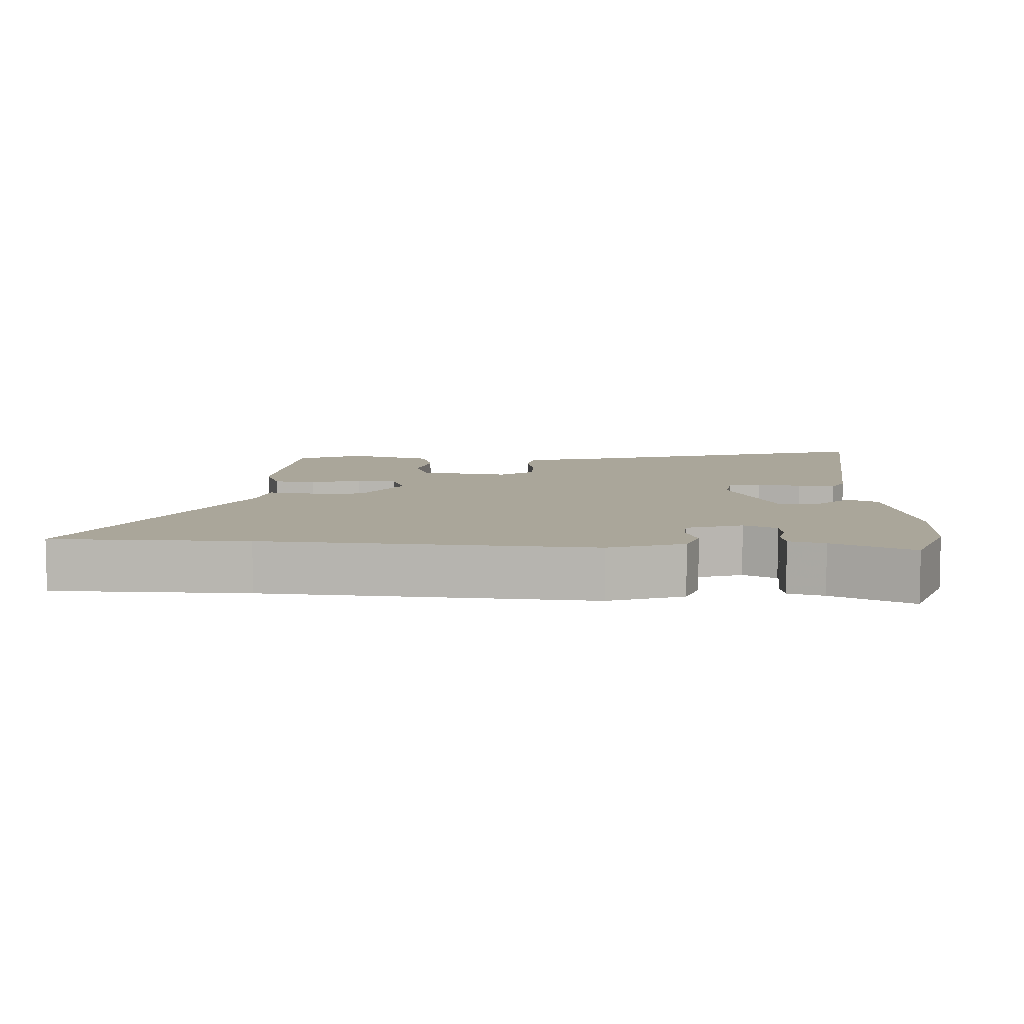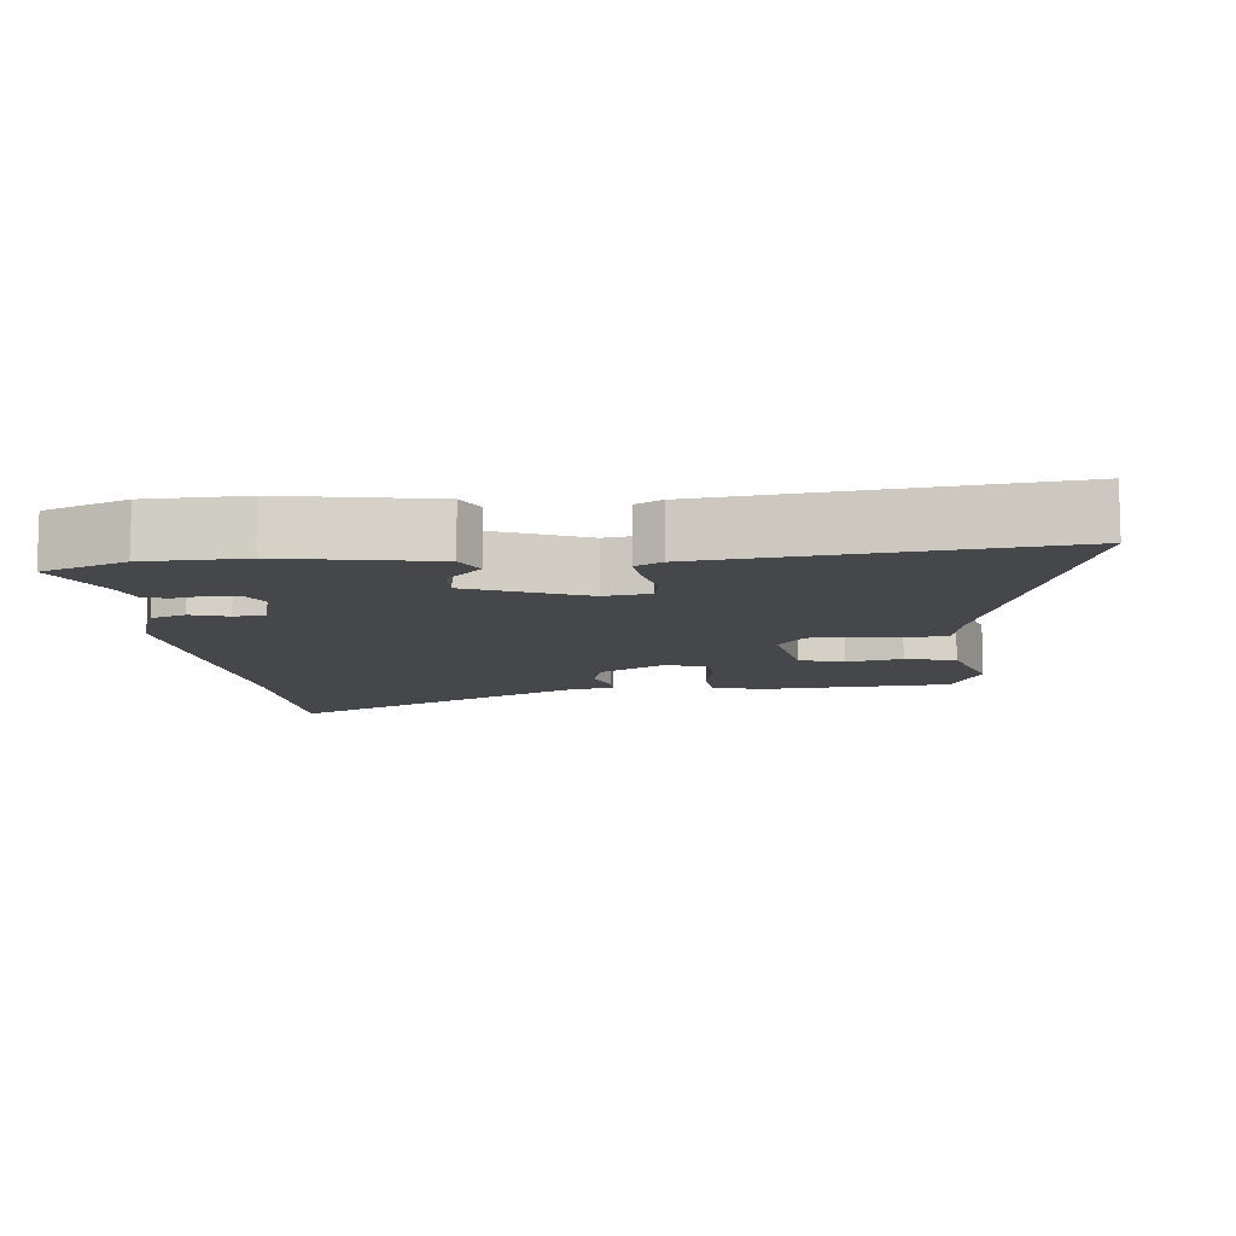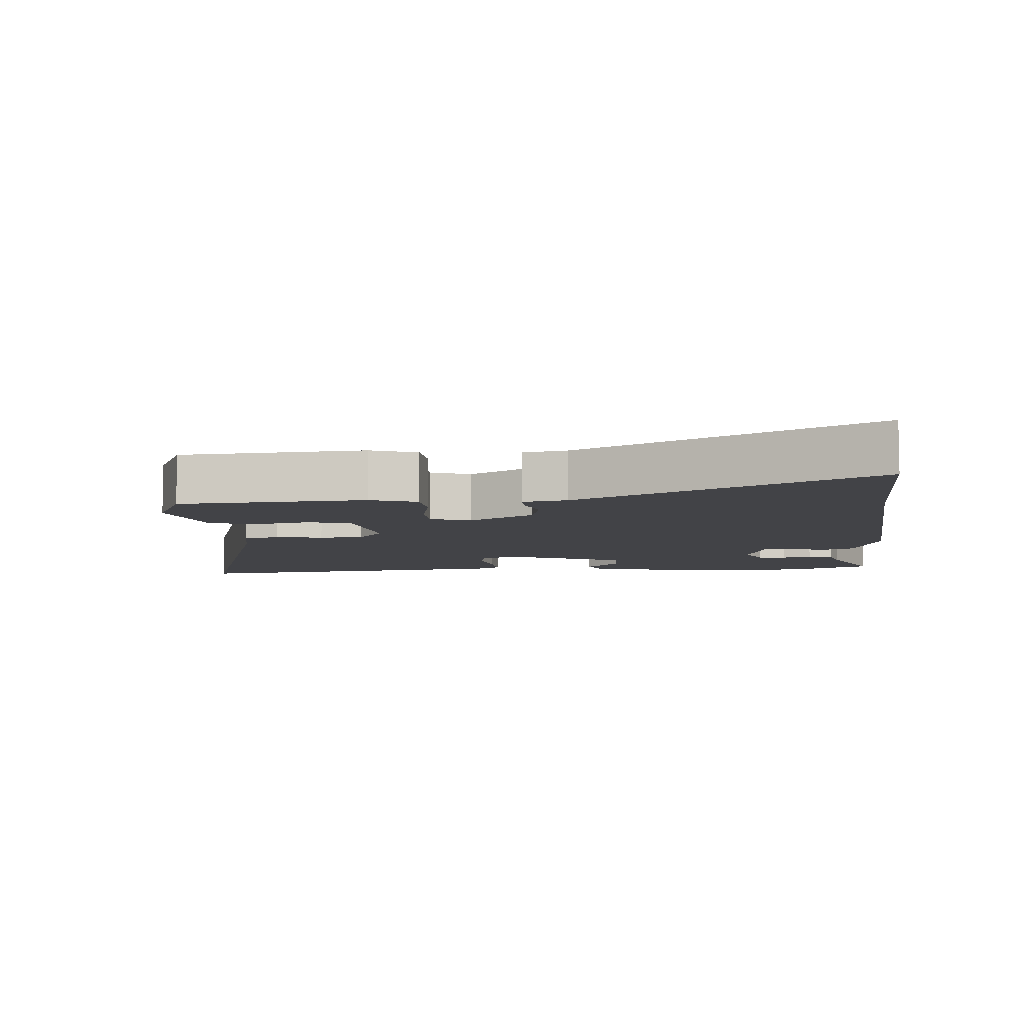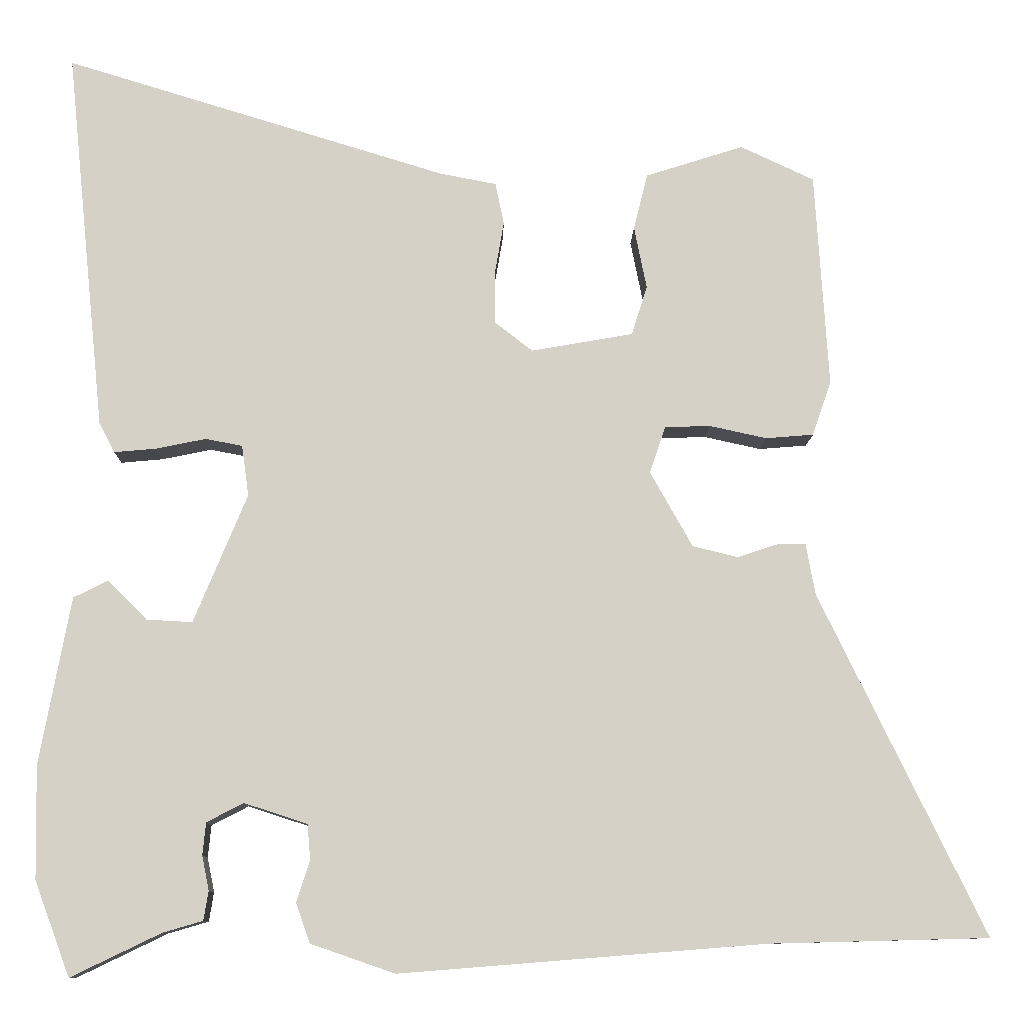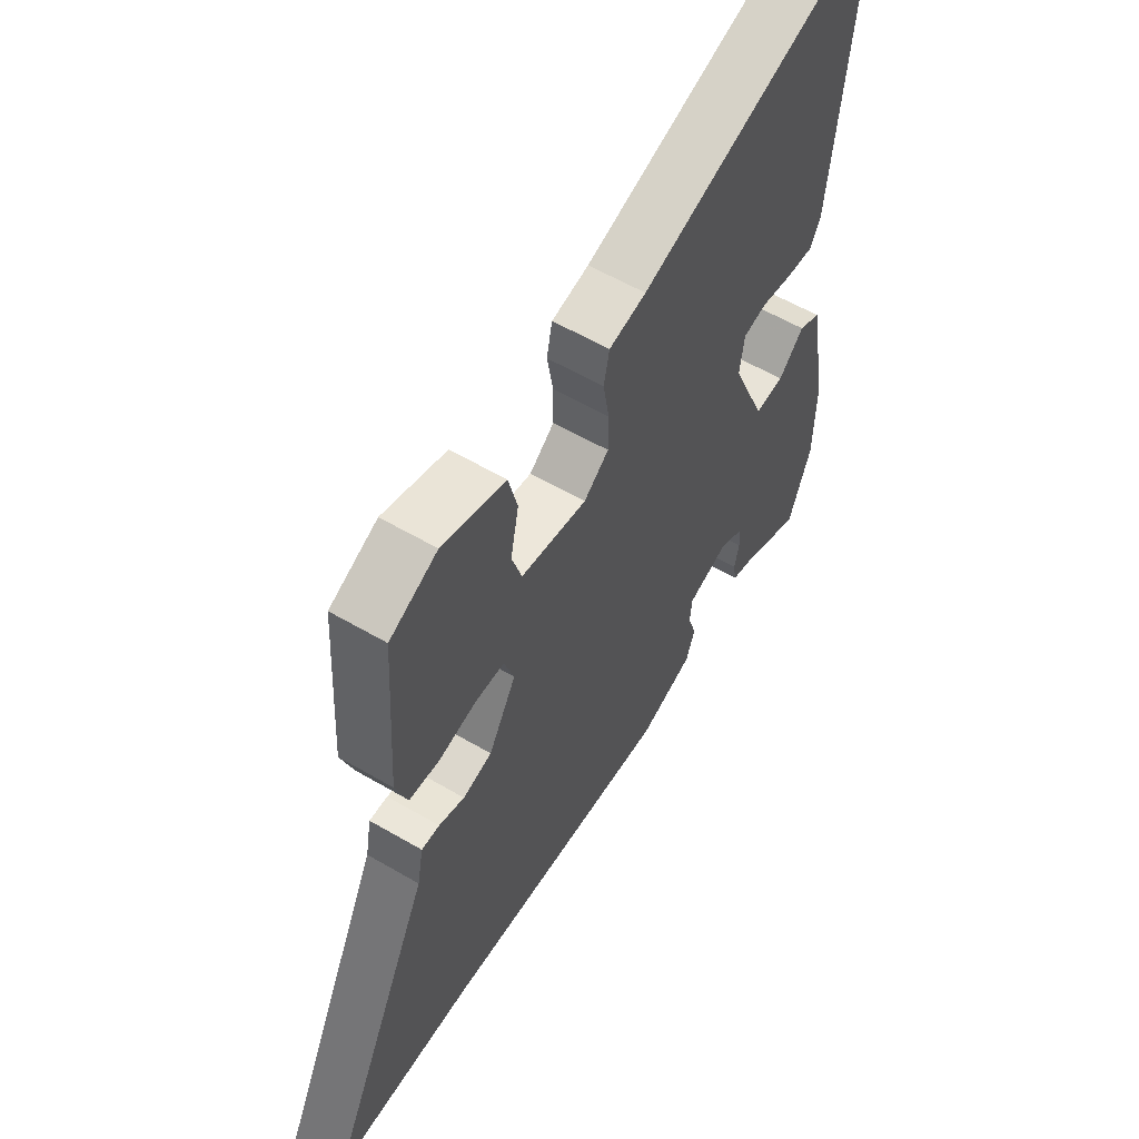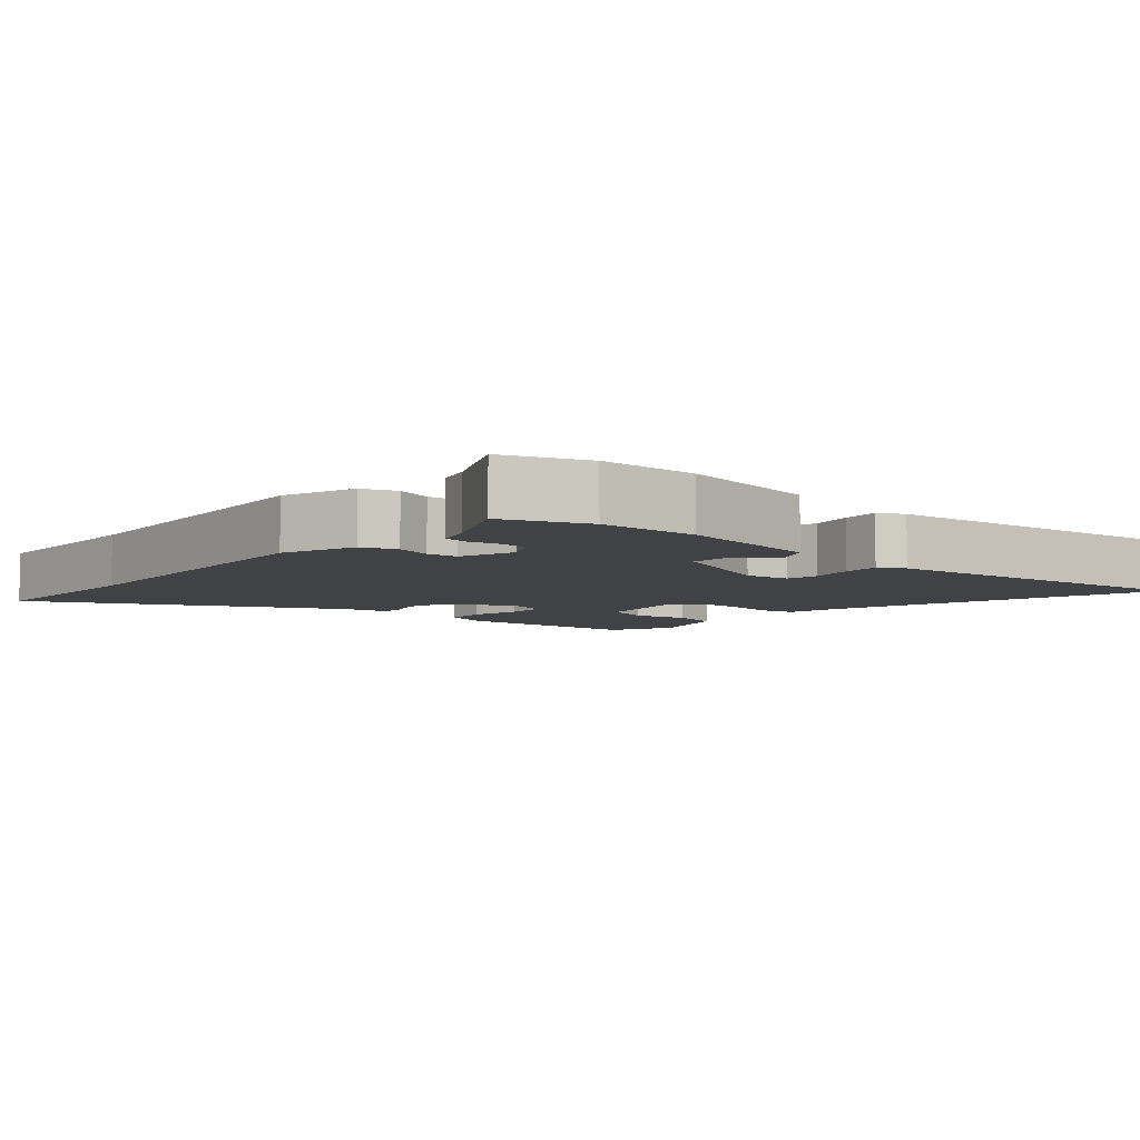
<metadata>
{"format":"obj","ext":"obj","renderer":"f3d","projection":"perspective","resolution":1024,"background":"white","views":[{"elev":7.8,"azim":-177.6,"up":"+Y"},{"elev":-10.2,"azim":-84.0,"up":"+Y"},{"elev":-7.4,"azim":94.9,"up":"+Y"},{"elev":-10.1,"azim":-1.2,"up":"+Z"},{"elev":58.2,"azim":121.2,"up":"+Z"},{"elev":-6.4,"azim":-131.0,"up":"+Y"}]}
</metadata>
<code>
v 0.464 0.07 0.491
v 0.481 0.07 0.216
v 0.457 0.07 0.147
v 0.396 0.07 0.142
v 0.323 0.07 0.158
v 0.265 0.07 0.156
v 0.245 0.07 0.096
v 0.299 0.07 0
v 0.357 0.07 -0.014
v 0.408 0.07 0.003
v 0.444 0.07 0.004
v 0.456 0.07 -0.062
v 0.666 0.07 -0.496
v 0.388 0.07 -0.503
v -0.078 0.07 -0.54
v -0.185 0.07 -0.503
v -0.203 0.07 -0.453
v -0.186 0.07 -0.4
v -0.19 0.07 -0.355
v -0.27 0.07 -0.329
v -0.317 0.07 -0.353
v -0.321 0.07 -0.394
v -0.312 0.07 -0.438
v -0.318 0.07 -0.475
v -0.369 0.07 -0.49
v -0.483 0.07 -0.545
v -0.528 0.07 -0.425
v -0.531 0.07 -0.282
v -0.492 0.07 -0.069
v -0.448 0.07 -0.047
v -0.398 0.07 -0.097
v -0.34 0.07 -0.1
v -0.272 0.07 0.064
v -0.281 0.07 0.129
v -0.328 0.07 0.138
v -0.391 0.07 0.125
v -0.445 0.07 0.12
v -0.465 0.07 0.158
v -0.486 0.07 0.361
v -0.515 0.07 0.645
v -0.028 0.07 0.496
v 0.045 0.07 0.482
v 0.056 0.07 0.429
v 0.044 0.07 0.359
v 0.044 0.07 0.295
v 0.093 0.07 0.257
v 0.223 0.07 0.28
v 0.243 0.07 0.343
v 0.227 0.07 0.423
v 0.245 0.07 0.495
v 0.37 0.07 0.535
v 0.464 0 0.491
v 0.481 0 0.216
v 0.457 0 0.147
v 0.396 0 0.142
v 0.323 0 0.158
v 0.265 0 0.156
v 0.245 0 0.096
v 0.299 0 0
v 0.357 0 -0.014
v 0.408 0 0.003
v 0.444 0 0.004
v 0.456 0 -0.062
v 0.666 0 -0.496
v 0.388 0 -0.503
v -0.078 0 -0.54
v -0.185 0 -0.503
v -0.203 0 -0.453
v -0.186 0 -0.4
v -0.19 0 -0.355
v -0.27 0 -0.329
v -0.317 0 -0.353
v -0.321 0 -0.394
v -0.312 0 -0.438
v -0.318 0 -0.475
v -0.369 0 -0.49
v -0.483 0 -0.545
v -0.528 0 -0.425
v -0.531 0 -0.282
v -0.492 0 -0.069
v -0.448 0 -0.047
v -0.398 0 -0.097
v -0.34 0 -0.1
v -0.272 0 0.064
v -0.281 0 0.129
v -0.328 0 0.138
v -0.391 0 0.125
v -0.445 0 0.12
v -0.465 0 0.158
v -0.486 0 0.361
v -0.515 0 0.645
v -0.028 0 0.496
v 0.045 0 0.482
v 0.056 0 0.429
v 0.044 0 0.359
v 0.044 0 0.295
v 0.093 0 0.257
v 0.223 0 0.28
v 0.243 0 0.343
v 0.227 0 0.423
v 0.245 0 0.495
v 0.37 0 0.535
f 48 49 50 51
f 47 48 51 1
f 41 42 43 44
f 41 44 45
f 40 41 45
f 39 40 45 46
f 35 36 37 38
f 35 38 39 46
f 28 29 30 31
f 28 31 32
f 25 26 27 28
f 25 28 32
f 22 23 24 25
f 21 22 25 32
f 20 21 32 33
f 15 16 17 18
f 14 15 18 19
f 12 13 14 19
f 9 10 11 12
f 8 9 12 19
f 7 8 19 20
f 2 3 4 5
f 47 1 2 5
f 47 5 6
f 34 35 46 47
f 33 34 47 6
f 6 7 20 33
f 102 101 100 99
f 52 102 99 98
f 95 94 93 92
f 96 95 92
f 96 92 91
f 97 96 91 90
f 89 88 87 86
f 97 90 89 86
f 82 81 80 79
f 83 82 79
f 79 78 77 76
f 83 79 76
f 76 75 74 73
f 83 76 73 72
f 84 83 72 71
f 69 68 67 66
f 70 69 66 65
f 70 65 64 63
f 63 62 61 60
f 70 63 60 59
f 71 70 59 58
f 56 55 54 53
f 56 53 52 98
f 57 56 98
f 98 97 86 85
f 57 98 85 84
f 84 71 58 57
f 1 52 53 2
f 2 53 54 3
f 3 54 55 4
f 4 55 56 5
f 5 56 57 6
f 6 57 58 7
f 7 58 59 8
f 8 59 60 9
f 9 60 61 10
f 10 61 62 11
f 11 62 63 12
f 12 63 64 13
f 13 64 65 14
f 14 65 66 15
f 15 66 67 16
f 16 67 68 17
f 17 68 69 18
f 18 69 70 19
f 19 70 71 20
f 20 71 72 21
f 21 72 73 22
f 22 73 74 23
f 23 74 75 24
f 24 75 76 25
f 25 76 77 26
f 26 77 78 27
f 27 78 79 28
f 28 79 80 29
f 29 80 81 30
f 30 81 82 31
f 31 82 83 32
f 32 83 84 33
f 33 84 85 34
f 34 85 86 35
f 35 86 87 36
f 36 87 88 37
f 37 88 89 38
f 38 89 90 39
f 39 90 91 40
f 40 91 92 41
f 41 92 93 42
f 42 93 94 43
f 43 94 95 44
f 44 95 96 45
f 45 96 97 46
f 46 97 98 47
f 47 98 99 48
f 48 99 100 49
f 49 100 101 50
f 50 101 102 51
f 51 102 52 1

</code>
